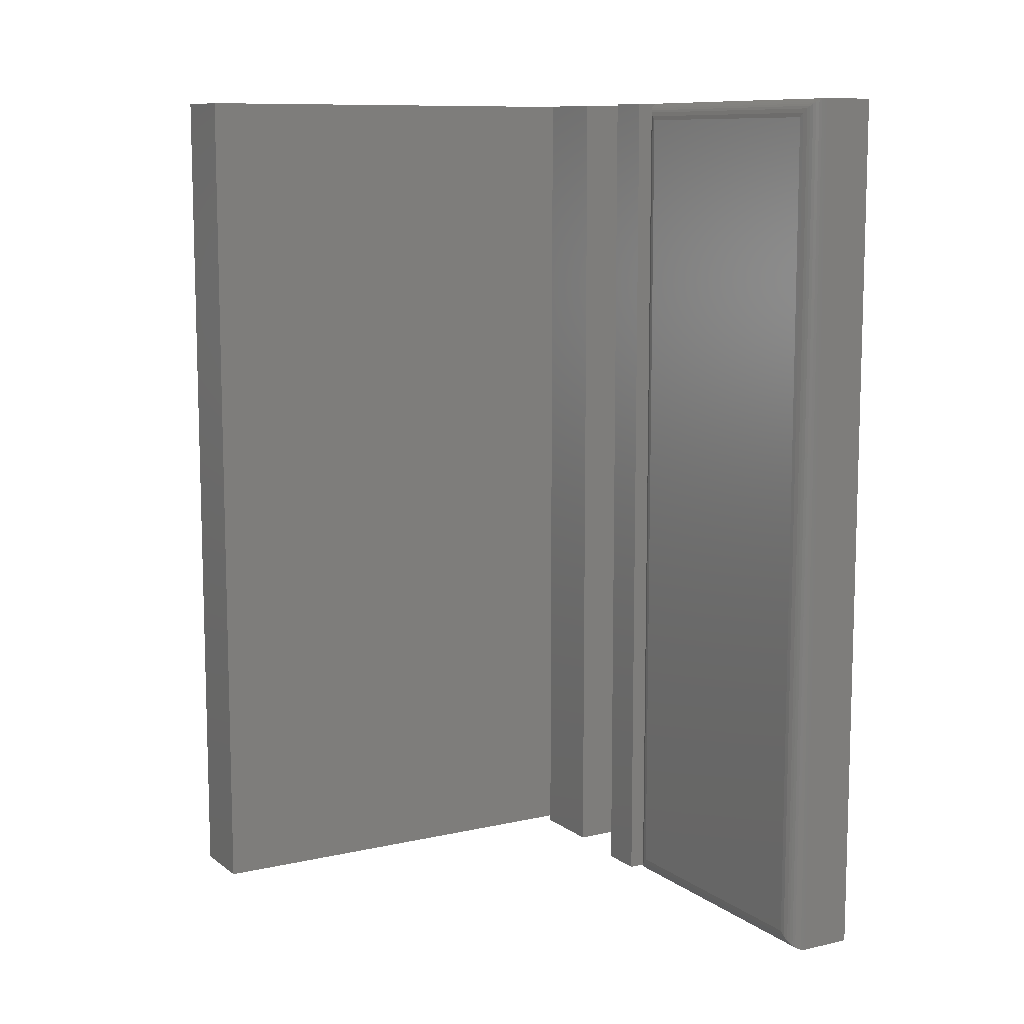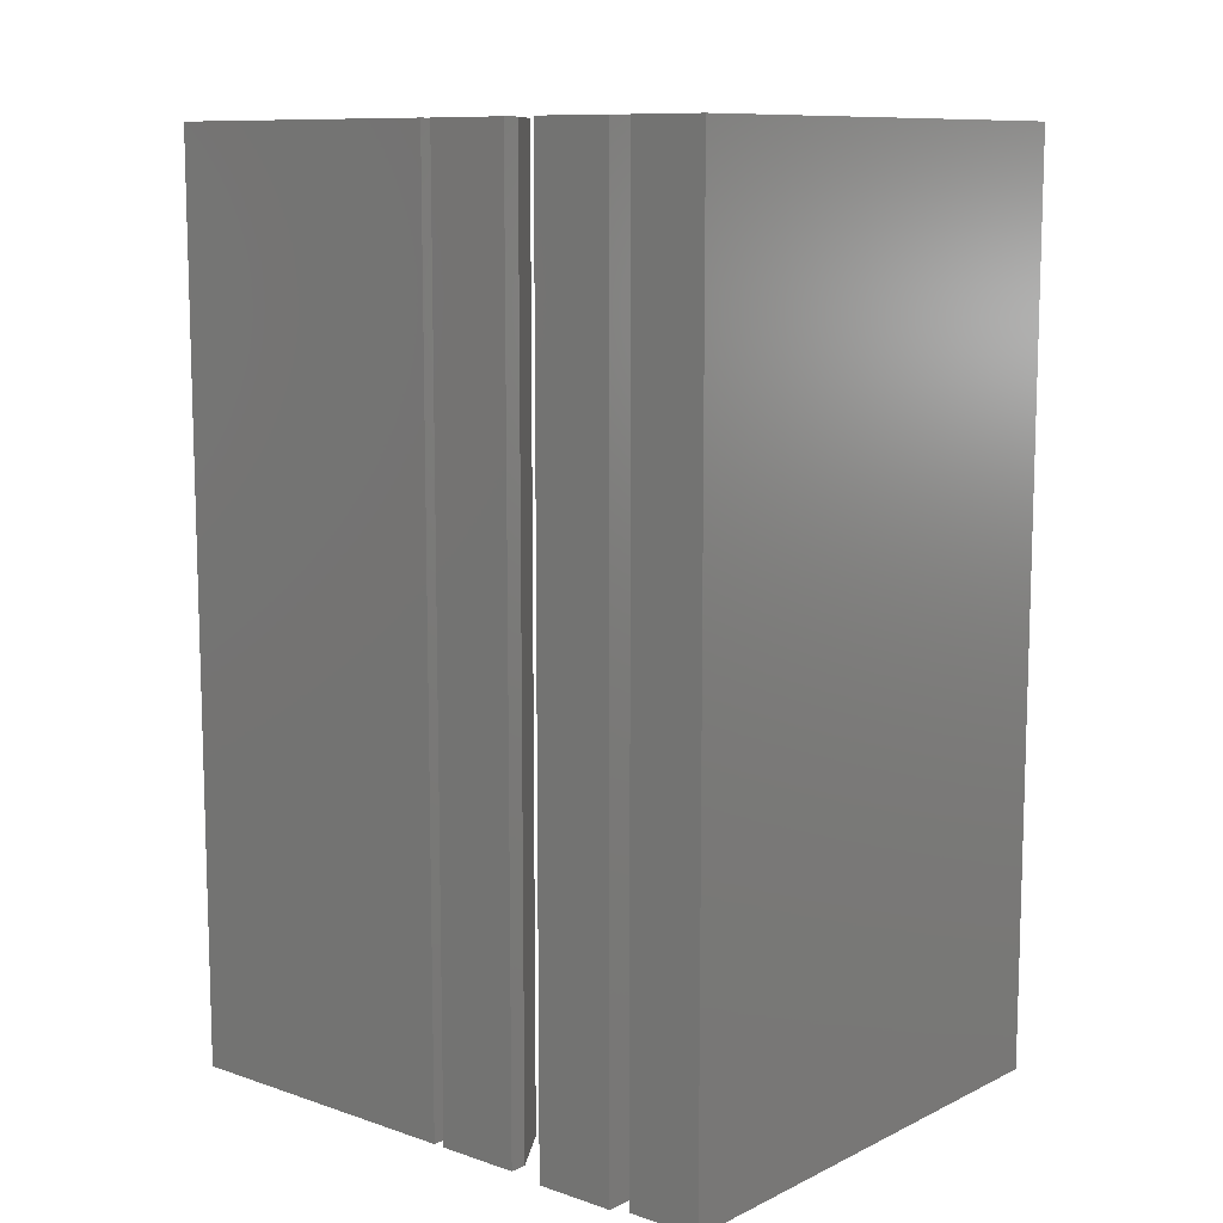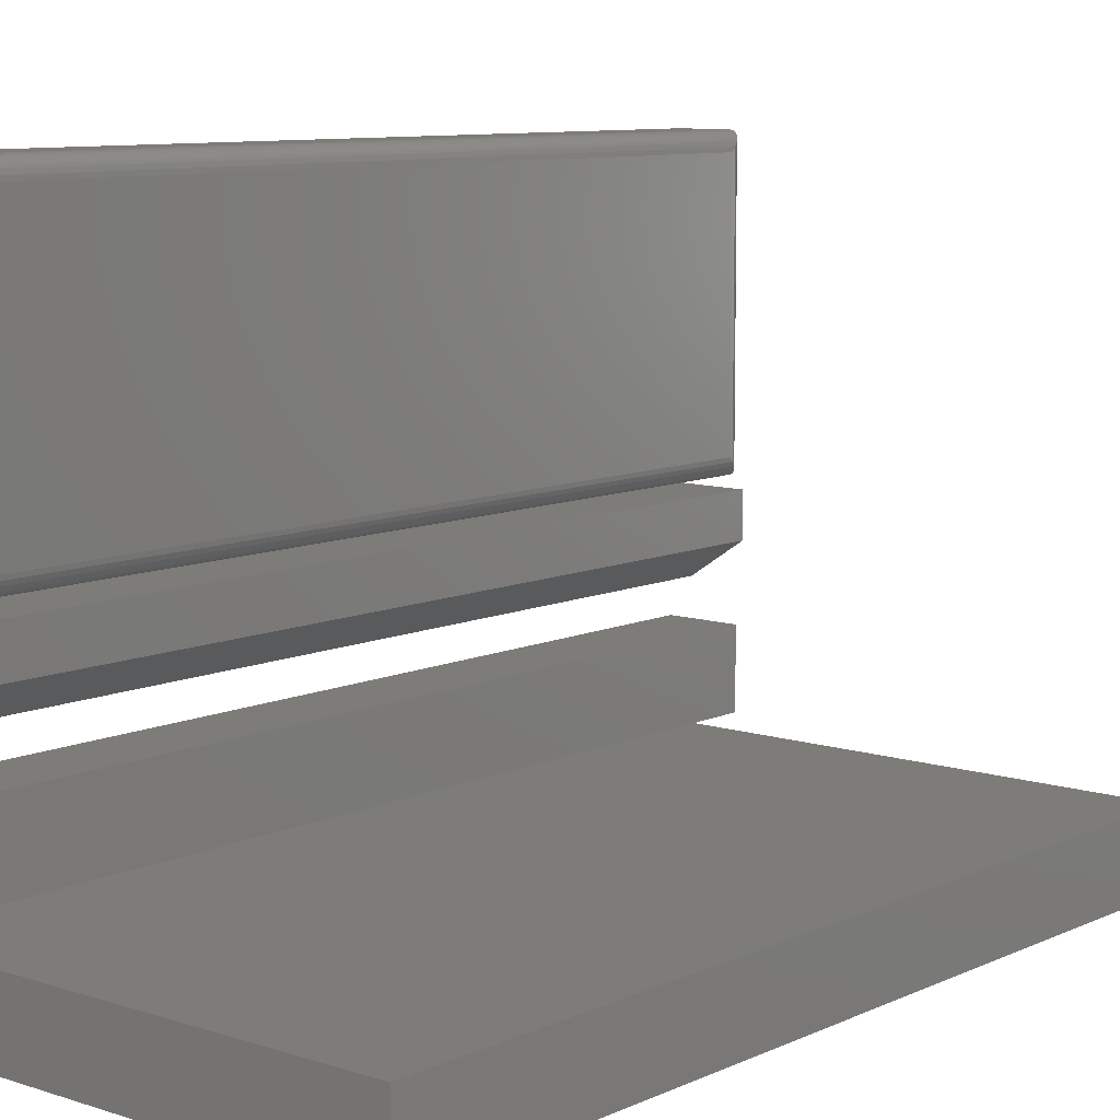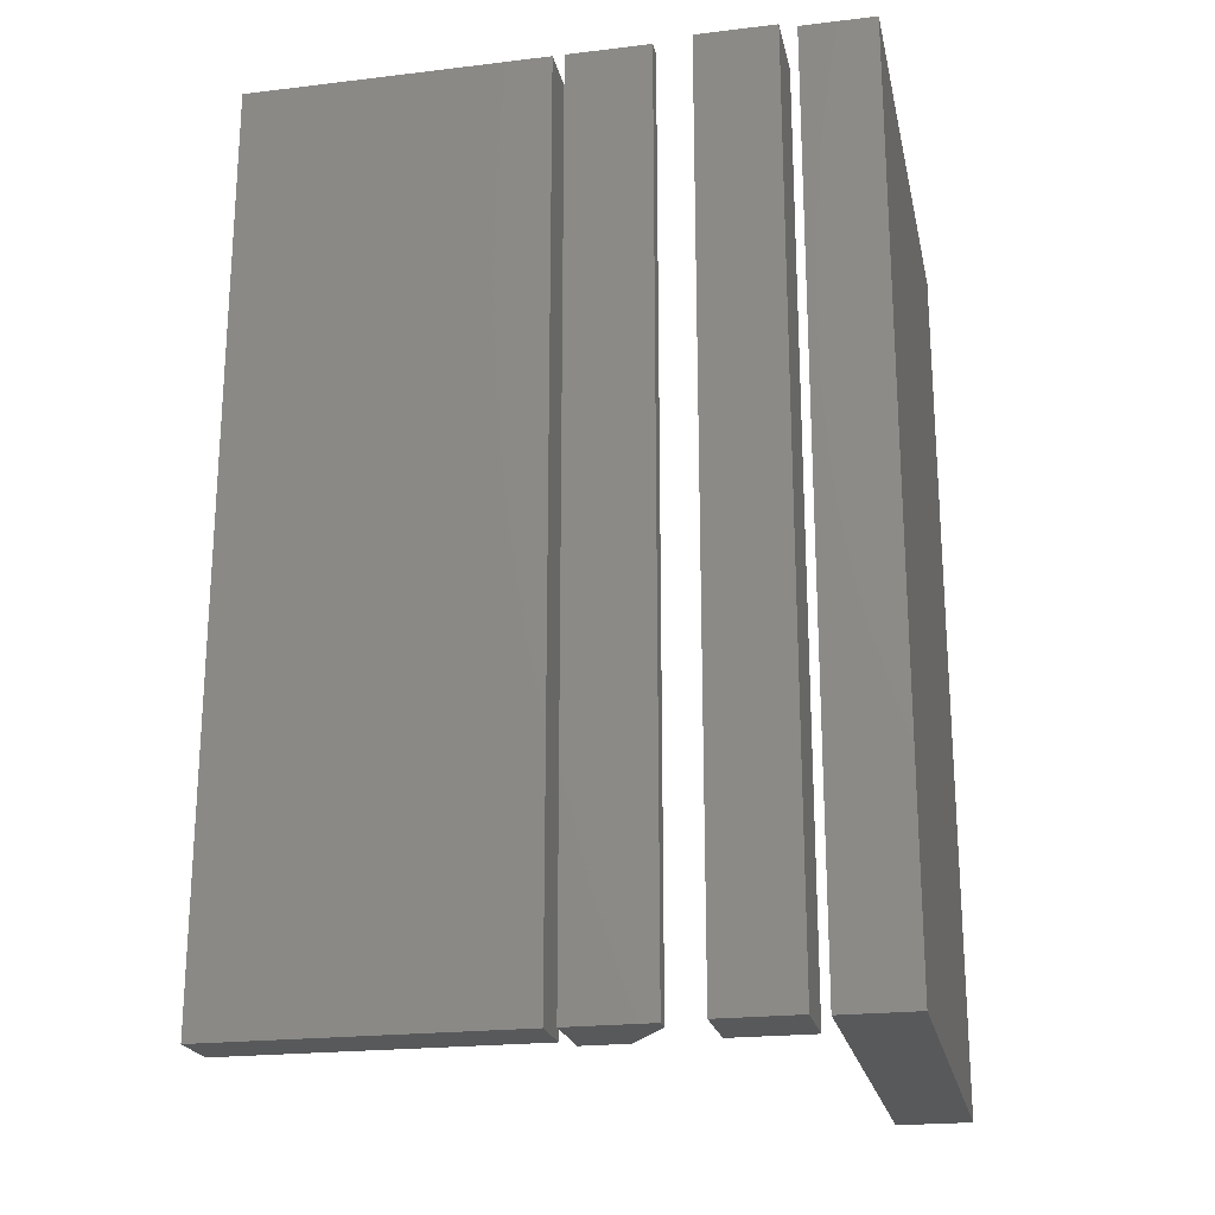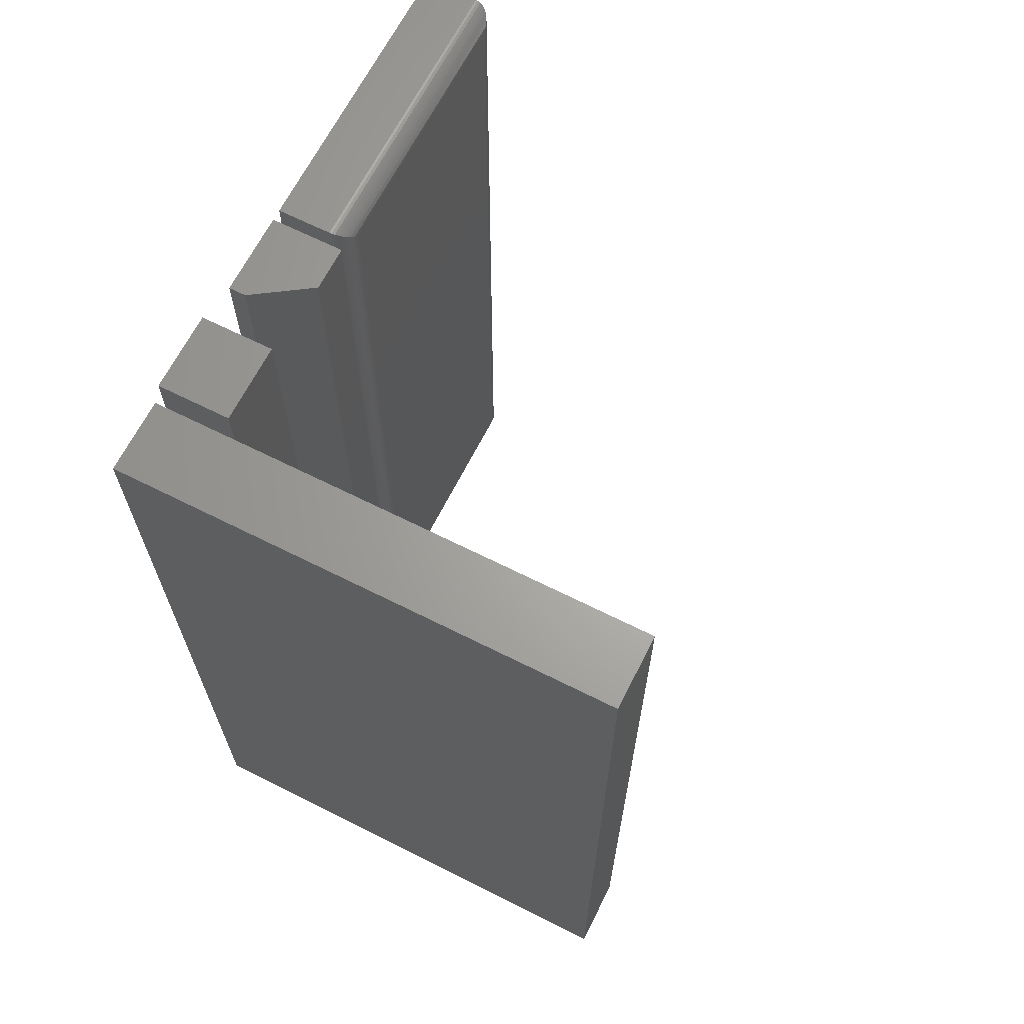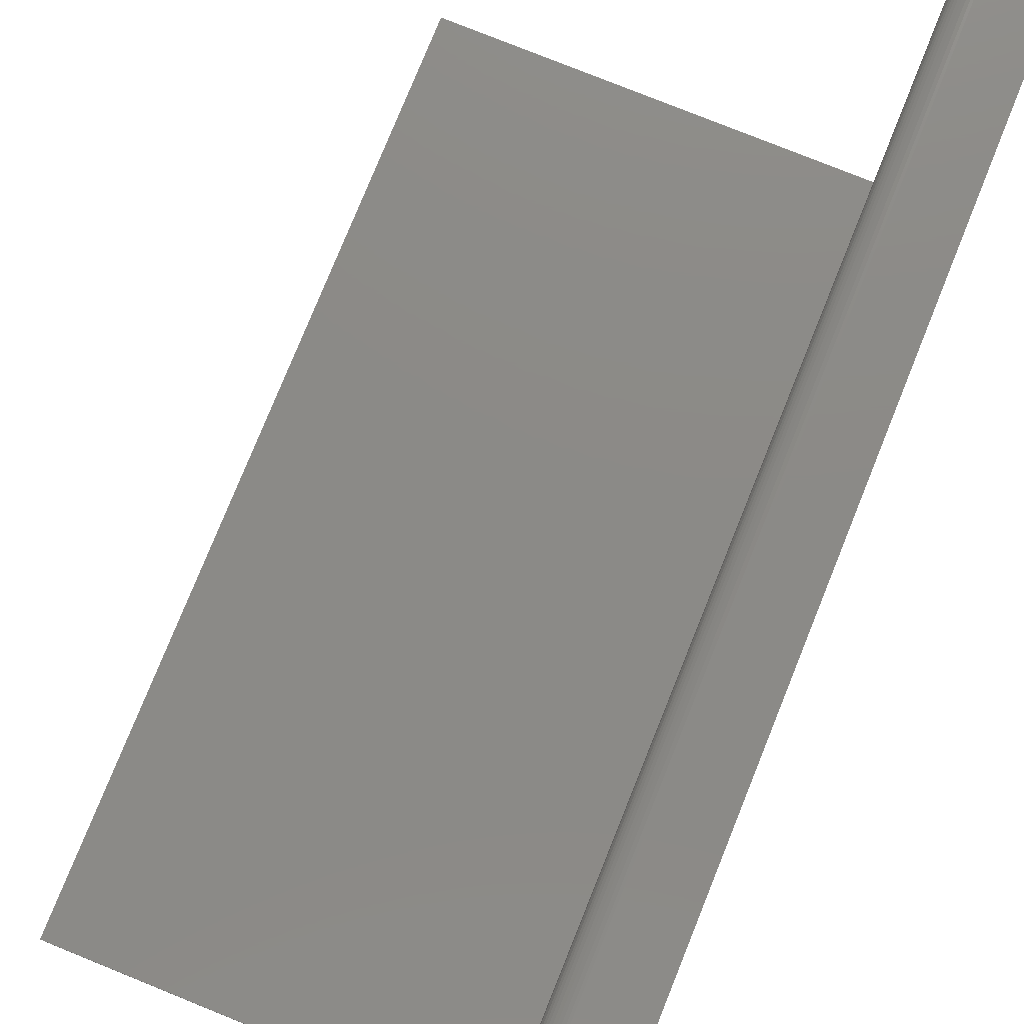
<metadata>
{"format":"stl","ext":"stl","renderer":"f3d","projection":"perspective","resolution":1024,"background":"white","views":[{"elev":10.0,"azim":150.0,"up":"+Z"},{"elev":10.3,"azim":-49.8,"up":"+Z"},{"elev":9.2,"azim":40.3,"up":"+Y"},{"elev":-21.7,"azim":-78.1,"up":"+Z"},{"elev":66.1,"azim":26.8,"up":"+Z"},{"elev":77.7,"azim":-158.0,"up":"+Y"}]}
</metadata>
<code>
# stl→obj: 70 verts, 124 faces
v 0.01406 0.1094 -0.75
v 0 0.1094 -0.75
v 0.06094 0.1406 -0.75
v 0 0.1781 -0.75
v 0.06094 0.1781 -0.75
v 0.06094 0.1781 0
v 0 0.1781 0
v 0.06094 0.1406 0
v 0 0.1094 0
v 0.01406 0.1094 0
v -0.005345 0.01192 -0.75
v -0.005345 0.07771 -0.75
v 0.05551 0.01192 -0.75
v 0.05551 0.07771 -0.75
v -0.005345 0.01192 0
v 0.05551 0.01192 0
v -0.005345 0.07771 0
v 0.05551 0.07771 0
v 0 0.1875 -0.75
v 3.469e-18 0.4375 -0.75
v 0.0449 0.1875 -0.75
v 0.0449 0.4375 -0.75
v 0 0.1875 0
v 0.0449 0.1875 0
v 3.469e-18 0.4375 0
v 0.0449 0.4375 2.776e-17
v 0.06053 0.2031 -0.01562
v 0.06053 0.2031 -0.7344
v 0.06053 0.4219 -0.01562
v 0.06053 0.4219 -0.7344
v 0.06009 0.1995 -0.01195
v 0.06009 0.1995 -0.738
v 0.05166 0.189 -0.001535
v 0.05384 0.1903 -0.7472
v 0.05384 0.1903 -0.002811
v 0.05579 0.1919 -0.7456
v 0.05579 0.1919 -0.004419
v 0.05745 0.1938 -0.7437
v 0.05745 0.1938 -0.006313
v 0.05877 0.1959 -0.7416
v 0.05877 0.1959 -0.008436
v 0.04683 0.1876 -0.0001198
v 0.04683 0.1876 -0.7499
v 0.04929 0.1881 -0.0006303
v 0.04929 0.1881 -0.7494
v 0.05166 0.189 -0.7485
v 0.06009 0.4255 -0.738
v 0.05384 0.4347 -0.7472
v 0.05579 0.4331 -0.7456
v 0.05745 0.4312 -0.7437
v 0.05877 0.4291 -0.7416
v 0.04683 0.4374 -0.7499
v 0.04929 0.4369 -0.7494
v 0.05166 0.436 -0.7485
v 0.06009 0.4255 -0.01195
v 0.05877 0.4291 -0.008436
v 0.05745 0.4312 -0.006313
v 0.05579 0.4331 -0.004419
v 0.05384 0.4347 -0.002811
v 0.04683 0.4374 -0.0001198
v 0.04929 0.4369 -0.0006303
v 0.05166 0.436 -0.001535
v 0 -0.0625 -0.75
v 0 -0.00148 -0.75
v 0.4141 -0.0625 -0.75
v 0.4141 -0.00148 -0.75
v 0 -0.0625 0
v 0.4141 -0.0625 0
v 0 -0.00148 0
v 0.4141 -0.00148 0
f 1 2 3
f 3 2 4
f 3 4 5
f 6 7 8
f 8 7 9
f 8 9 10
f 8 3 6
f 6 3 5
f 9 2 10
f 10 2 1
f 10 1 8
f 8 1 3
f 7 4 9
f 9 4 2
f 6 5 7
f 7 5 4
f 11 12 13
f 13 12 14
f 15 16 17
f 17 16 18
f 17 12 15
f 15 12 11
f 18 14 17
f 17 14 12
f 16 13 18
f 18 13 14
f 15 11 16
f 16 11 13
f 19 20 21
f 21 20 22
f 23 24 25
f 25 24 26
f 26 22 25
f 25 22 20
f 27 28 29
f 29 28 30
f 23 19 24
f 24 19 21
f 28 31 32
f 28 27 31
f 33 34 35
f 35 34 36
f 35 36 37
f 37 36 38
f 37 38 39
f 39 38 40
f 39 40 41
f 41 40 32
f 41 32 31
f 24 21 42
f 42 21 43
f 42 43 44
f 44 43 45
f 44 45 33
f 33 45 46
f 33 46 34
f 30 32 47
f 30 28 32
f 46 48 34
f 34 48 49
f 34 49 36
f 36 49 50
f 36 50 38
f 38 50 51
f 38 51 40
f 40 51 47
f 40 47 32
f 21 22 43
f 43 22 52
f 43 52 45
f 45 52 53
f 45 53 46
f 46 53 54
f 46 54 48
f 29 47 55
f 29 30 47
f 55 47 51
f 55 51 56
f 56 51 50
f 56 50 57
f 57 50 49
f 57 49 58
f 58 49 48
f 58 48 59
f 59 48 54
f 22 26 52
f 52 26 60
f 52 60 53
f 53 60 61
f 53 61 54
f 54 61 62
f 54 62 59
f 27 55 31
f 27 29 55
f 31 55 56
f 31 56 41
f 41 56 57
f 41 57 39
f 39 57 58
f 39 58 37
f 37 58 59
f 37 59 35
f 35 59 62
f 26 24 60
f 60 24 42
f 60 42 61
f 61 42 44
f 61 44 62
f 62 44 33
f 62 33 35
f 25 20 23
f 23 20 19
f 63 64 65
f 65 64 66
f 67 68 69
f 69 68 70
f 69 64 67
f 67 64 63
f 70 66 69
f 69 66 64
f 68 65 70
f 70 65 66
f 67 63 68
f 68 63 65

</code>
